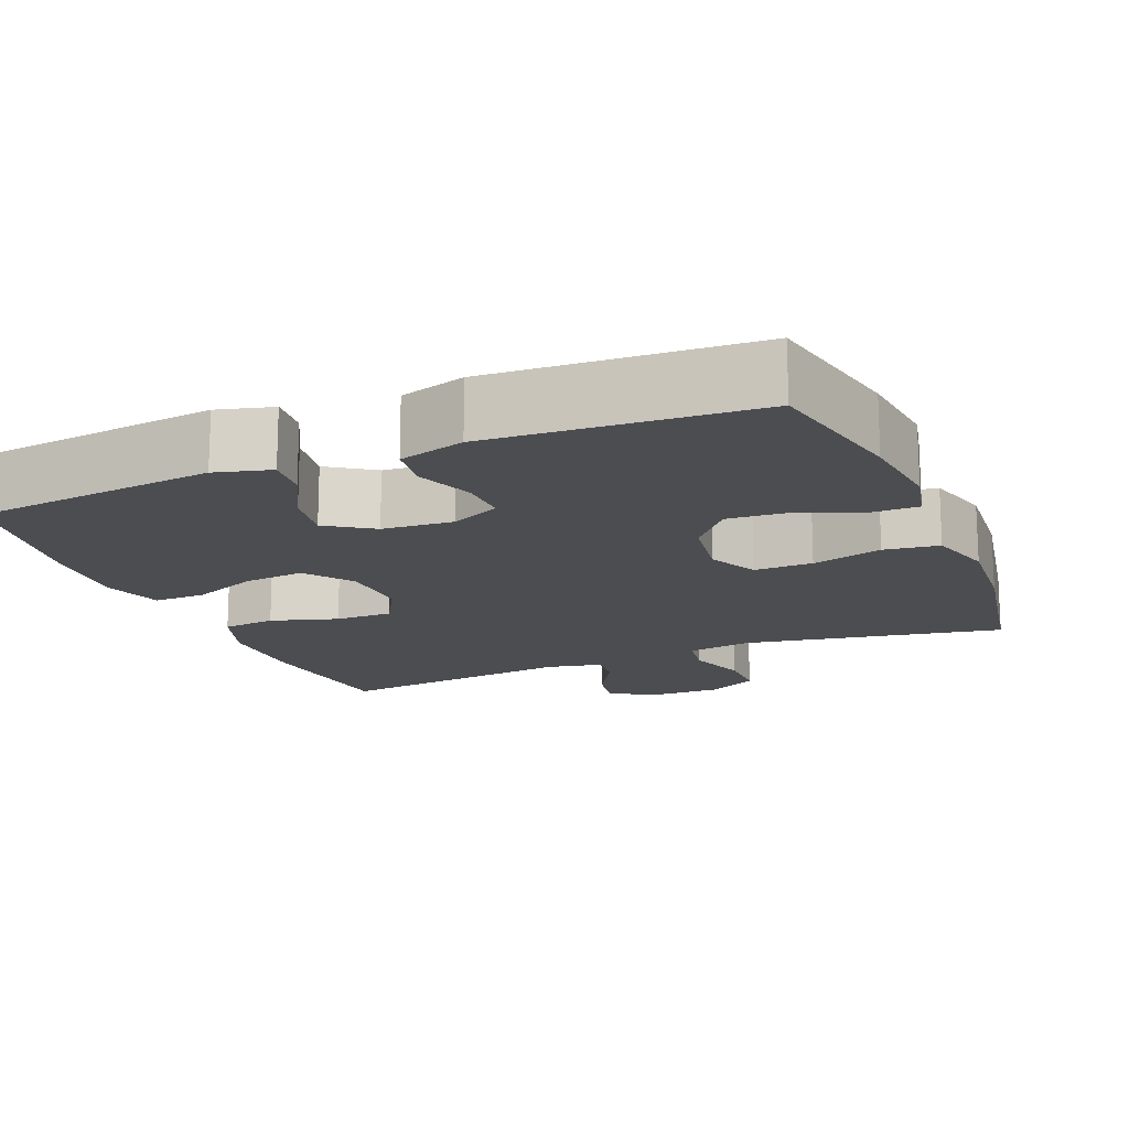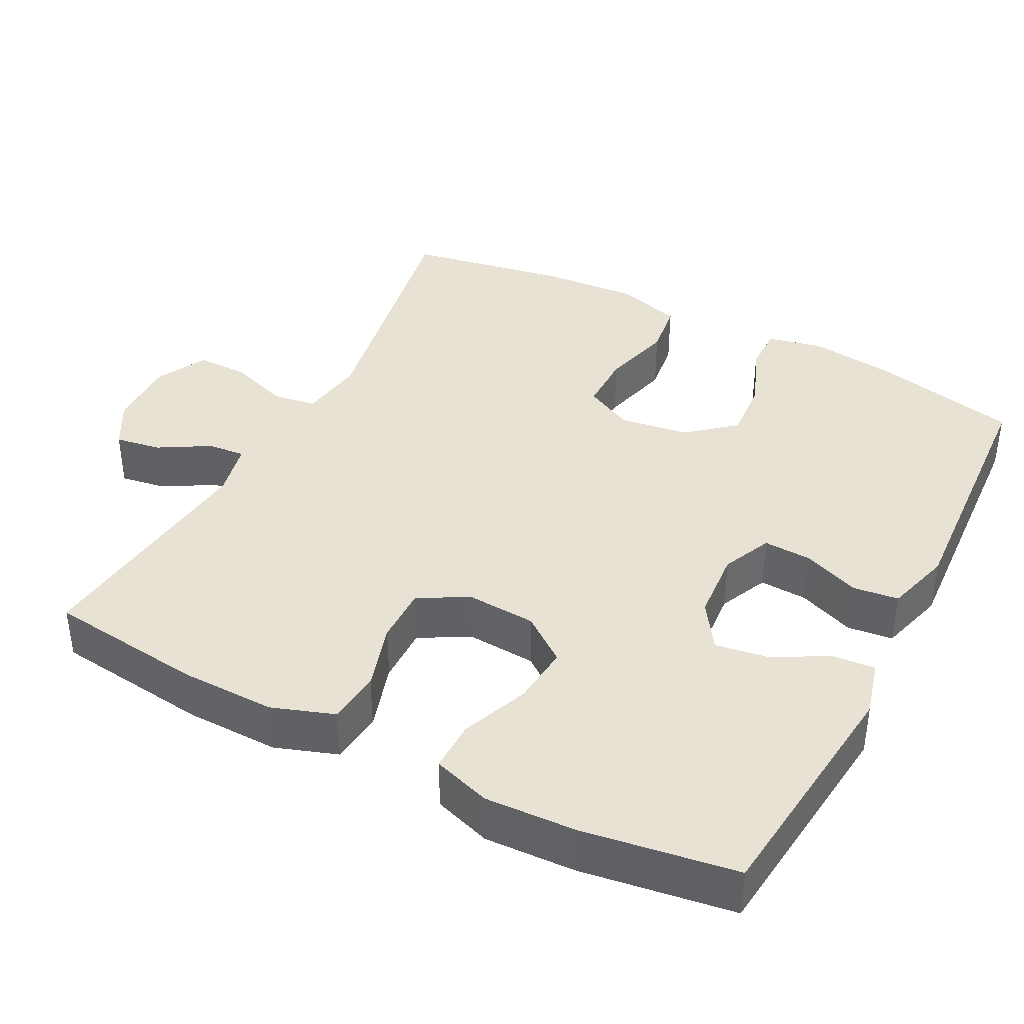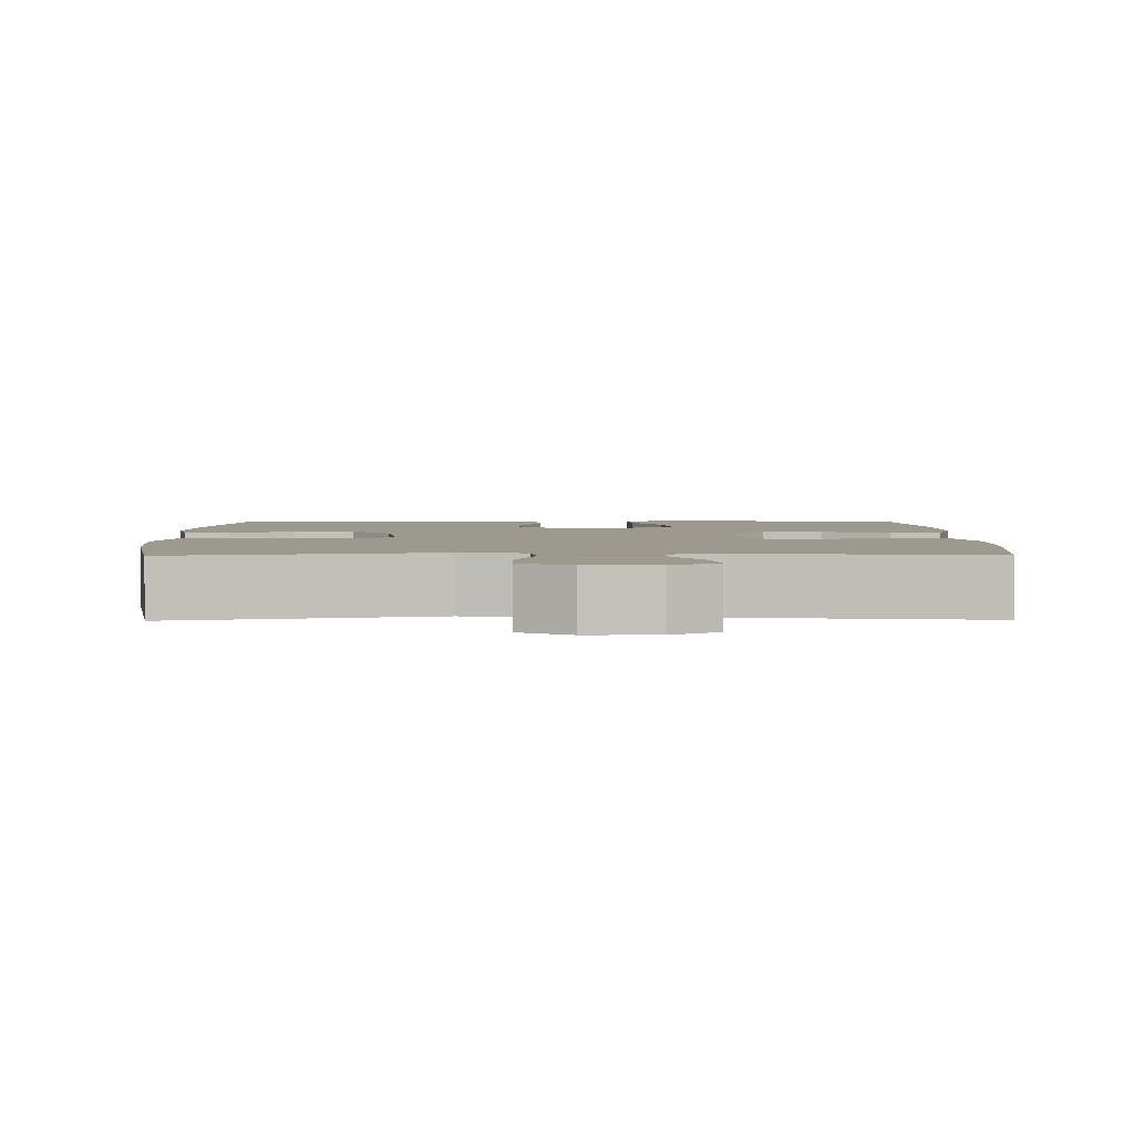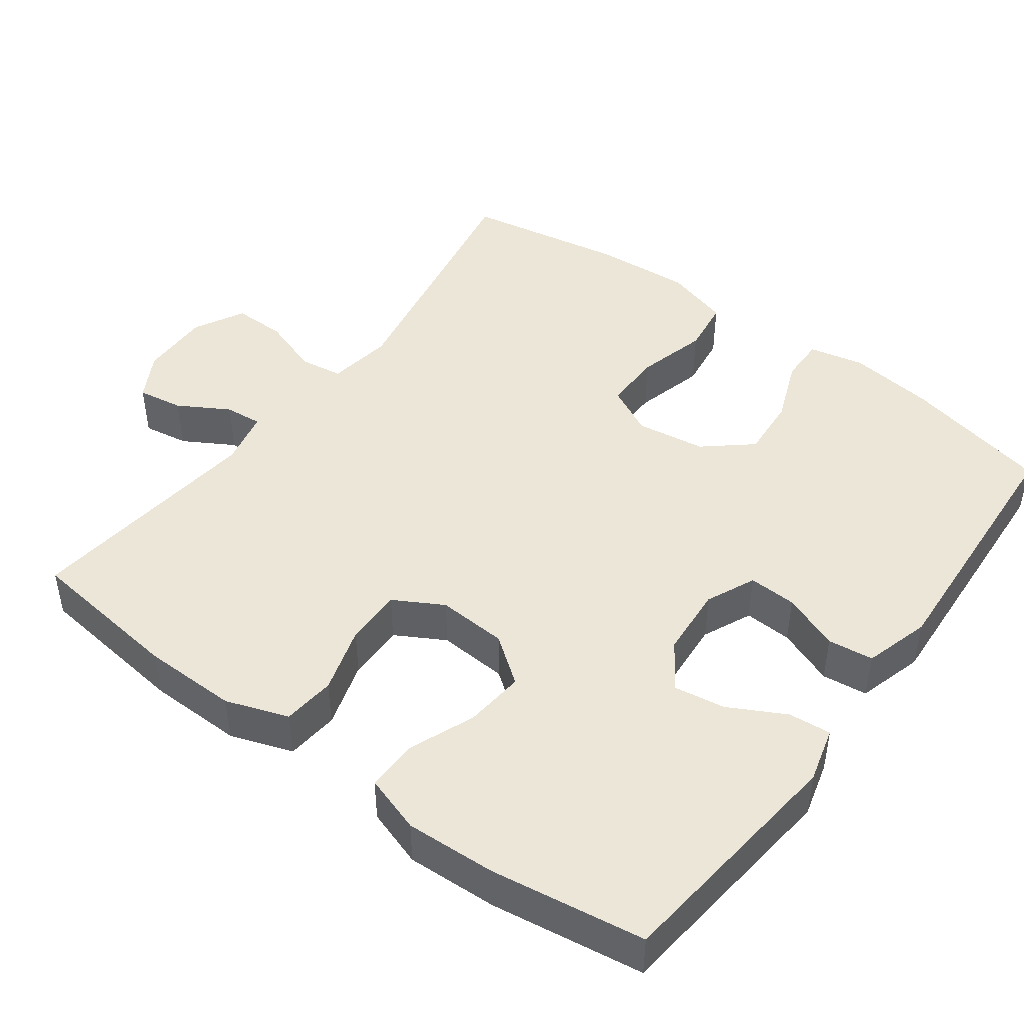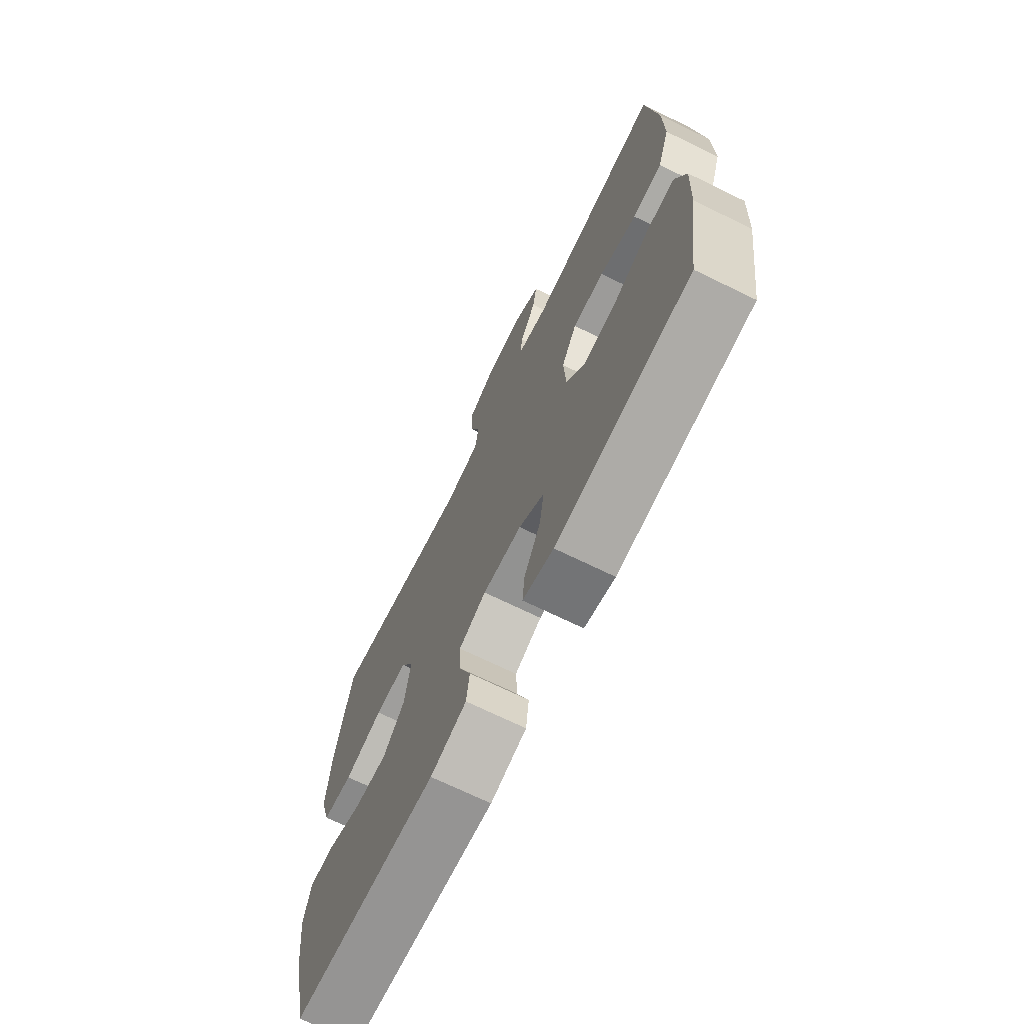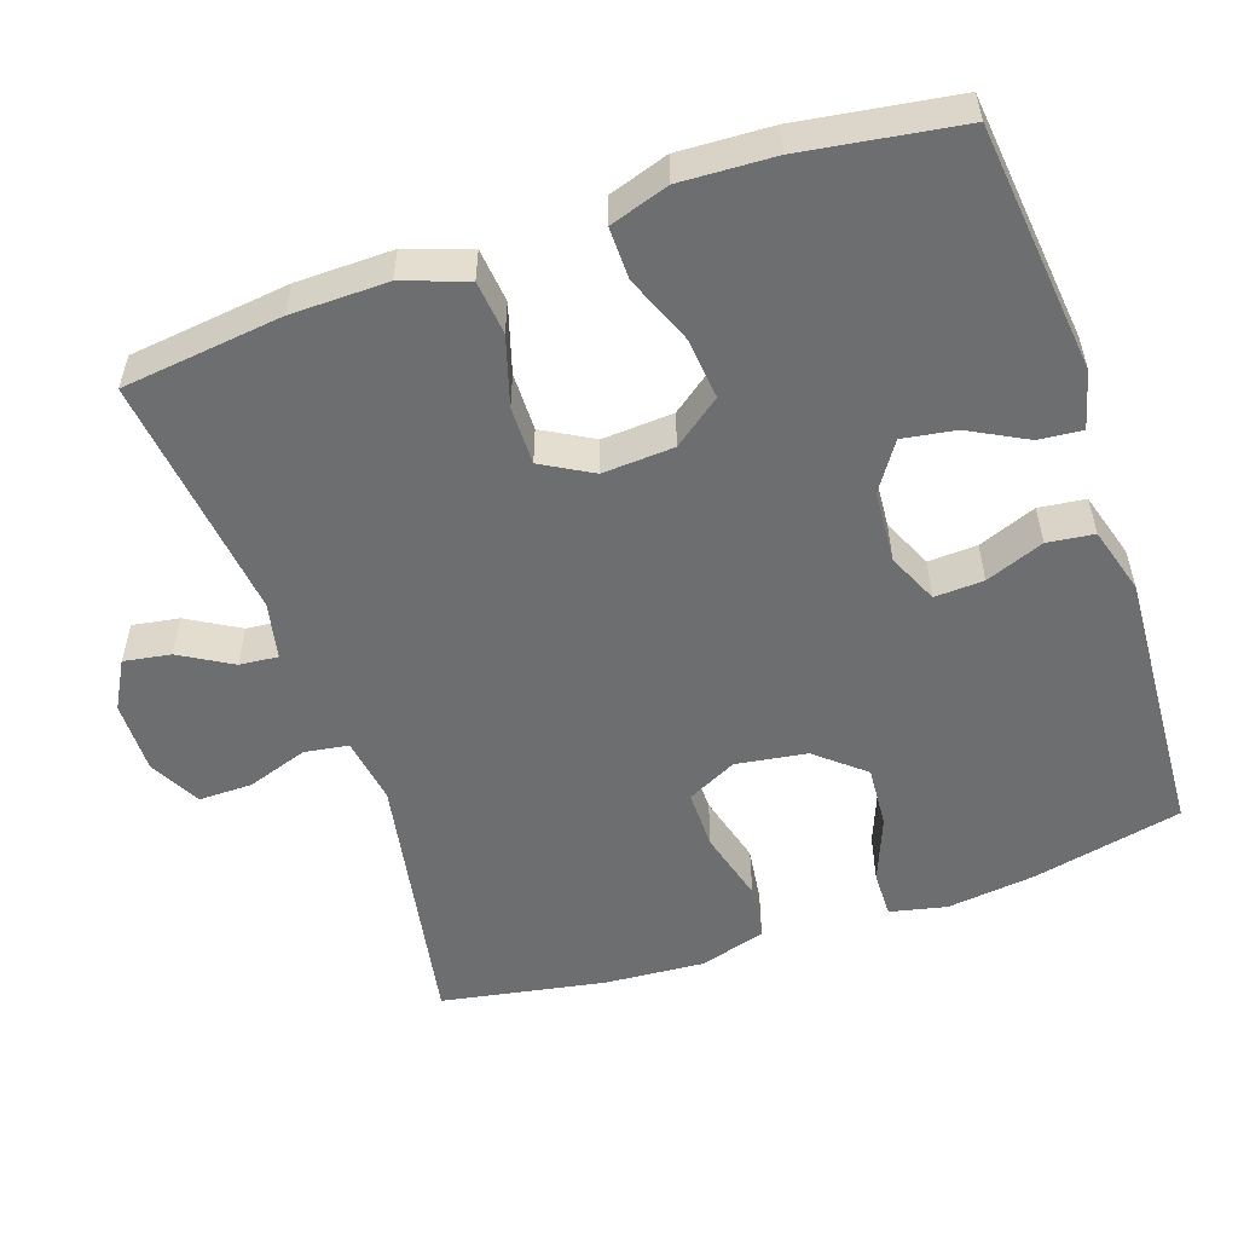
<metadata>
{"format":"obj","ext":"obj","renderer":"f3d","projection":"perspective","resolution":1024,"background":"white","views":[{"elev":-16.1,"azim":-157.6,"up":"+Y"},{"elev":39.9,"azim":117.5,"up":"+Y"},{"elev":3.3,"azim":-0.8,"up":"+Y"},{"elev":46.1,"azim":126.6,"up":"+Y"},{"elev":-70.5,"azim":64.0,"up":"+Z"},{"elev":-54.3,"azim":109.0,"up":"+Y"}]}
</metadata>
<code>
o path156
v 0.1753 0.0375 0.4417
v 0.0997 0.0375 0.4581
v 0.1047 0.0375 0.5094
v 0.145 0.0375 0.5783
v 0.1554 0.0375 0.6408
v 0.09201 0.0375 0.6762
v -0.004811 0.0375 0.6776
v -0.07341 0.0375 0.6412
v -0.07296 0.0375 0.5696
v -0.04573 0.0375 0.4884
v -0.0548 0.0375 0.4295
v -0.1435 0.0375 0.4155
v -0.4975 0.0375 0.48
v -0.5375 0.0375 0.2606
v -0.5472 0.0375 0.1282
v -0.5215 0.0375 0.03944
v -0.4468 0.0375 0.02922
v -0.3507 0.0375 0.05523
v -0.271 0.0375 0.05573
v -0.238 0.0375 -0.01085
v -0.2522 0.0375 -0.1056
v -0.3062 0.0375 -0.1693
v -0.3892 0.0375 -0.1631
v -0.4761 0.0375 -0.1286
v -0.5382 0.0375 -0.1275
v -0.5552 0.0375 -0.2028
v -0.5409 0.0375 -0.3216
v -0.4975 0.0375 -0.5219
v -0.1368 0.0375 -0.544
v -0.04714 0.0375 -0.5179
v -0.03942 0.0375 -0.4557
v -0.06929 0.0375 -0.3777
v -0.07224 0.0375 -0.312
v -0.004905 0.0375 -0.2816
v 0.09148 0.0375 -0.2889
v 0.1546 0.0375 -0.3313
v 0.1433 0.0375 -0.4021
v 0.1021 0.0375 -0.4795
v 0.09661 0.0375 -0.5377
v 0.1726 0.0375 -0.558
v 0.5042 0.0375 -0.5219
v 0.5363 0.0375 -0.3118
v 0.5424 0.0375 -0.1871
v 0.5169 0.0375 -0.1081
v 0.4474 0.0375 -0.109
v 0.3562 0.0375 -0.1456
v 0.2739 0.0375 -0.1539
v 0.2266 0.0375 -0.09046
v 0.221 0.0375 0.005043
v 0.259 0.0375 0.0723
v 0.3371 0.0375 0.07135
v 0.4285 0.0375 0.04371
v 0.501 0.0375 0.05129
v 0.531 0.0375 0.1367
v 0.5295 0.0375 0.2656
v 0.5042 0.0375 0.48
v 0.1753 -0.0375 0.4417
v 0.0997 -0.0375 0.4581
v 0.1047 -0.0375 0.5094
v 0.145 -0.0375 0.5783
v 0.1554 -0.0375 0.6408
v 0.09201 -0.0375 0.6762
v -0.004811 -0.0375 0.6776
v -0.07341 -0.0375 0.6412
v -0.07296 -0.0375 0.5696
v -0.04573 -0.0375 0.4884
v -0.0548 -0.0375 0.4295
v -0.1435 -0.0375 0.4155
v -0.4975 -0.0375 0.48
v -0.5375 -0.0375 0.2606
v -0.5472 -0.0375 0.1282
v -0.5215 -0.0375 0.03944
v -0.4468 -0.0375 0.02922
v -0.3507 -0.0375 0.05523
v -0.271 -0.0375 0.05573
v -0.238 -0.0375 -0.01085
v -0.2522 -0.0375 -0.1056
v -0.3062 -0.0375 -0.1693
v -0.3892 -0.0375 -0.1631
v -0.4761 -0.0375 -0.1286
v -0.5382 -0.0375 -0.1275
v -0.5552 -0.0375 -0.2028
v -0.5409 -0.0375 -0.3216
v -0.4975 -0.0375 -0.5219
v -0.1368 -0.0375 -0.544
v -0.04714 -0.0375 -0.5179
v -0.03942 -0.0375 -0.4557
v -0.06929 -0.0375 -0.3777
v -0.07224 -0.0375 -0.312
v -0.004905 -0.0375 -0.2816
v 0.09148 -0.0375 -0.2889
v 0.1546 -0.0375 -0.3313
v 0.1433 -0.0375 -0.4021
v 0.1021 -0.0375 -0.4795
v 0.09661 -0.0375 -0.5377
v 0.1726 -0.0375 -0.558
v 0.5042 -0.0375 -0.5219
v 0.5363 -0.0375 -0.3118
v 0.5424 -0.0375 -0.1871
v 0.5169 -0.0375 -0.1081
v 0.4474 -0.0375 -0.109
v 0.3562 -0.0375 -0.1456
v 0.2739 -0.0375 -0.1539
v 0.2266 -0.0375 -0.09046
v 0.221 -0.0375 0.005043
v 0.259 -0.0375 0.0723
v 0.3371 -0.0375 0.07135
v 0.4285 -0.0375 0.04371
v 0.501 -0.0375 0.05129
v 0.531 -0.0375 0.1367
v 0.5295 -0.0375 0.2656
v 0.5042 -0.0375 0.48
v 0.5363 0.0375 -0.3118
v 0.5424 0.0375 -0.1871
v 0.5169 0.0375 -0.1081
v 0.5169 0.0375 -0.1081
v 0.501 0.0375 0.05129
v 0.501 0.0375 0.05129
v 0.531 0.0375 0.1367
v 0.5295 0.0375 0.2656
v 0.5042 0.0375 -0.5219
v 0.5042 0.0375 -0.5219
v 0.4474 0.0375 -0.109
v 0.5042 0.0375 0.48
v 0.5042 0.0375 0.48
v 0.4285 0.0375 0.04371
v 0.3562 0.0375 -0.1456
v 0.3371 0.0375 0.07135
v 0.2739 0.0375 -0.1539
v 0.259 0.0375 0.0723
v 0.259 0.0375 0.0723
v 0.1753 0.0375 0.4417
v 0.1726 0.0375 -0.558
v 0.2266 0.0375 -0.09046
v 0.221 0.0375 0.005043
v 0.0997 0.0375 0.4581
v 0.0997 0.0375 0.4581
v 0.09661 0.0375 -0.5377
v 0.09661 0.0375 -0.5377
v 0.1546 0.0375 -0.3313
v 0.1546 0.0375 -0.3313
v 0.1433 0.0375 -0.4021
v 0.145 0.0375 0.5783
v 0.1554 0.0375 0.6408
v 0.1554 0.0375 0.6408
v 0.09201 0.0375 0.6762
v 0.09148 0.0375 -0.2889
v 0.1047 0.0375 0.5094
v 0.1021 0.0375 -0.4795
v -0.004811 0.0375 0.6776
v -0.004905 0.0375 -0.2816
v -0.07341 0.0375 0.6412
v -0.07341 0.0375 0.6412
v -0.07224 0.0375 -0.312
v -0.07224 0.0375 -0.312
v -0.04714 0.0375 -0.5179
v -0.04714 0.0375 -0.5179
v -0.03942 0.0375 -0.4557
v -0.06929 0.0375 -0.3777
v -0.04573 0.0375 0.4884
v -0.0548 0.0375 0.4295
v -0.0548 0.0375 0.4295
v -0.07296 0.0375 0.5696
v -0.1368 0.0375 -0.544
v -0.1435 0.0375 0.4155
v -0.238 0.0375 -0.01085
v -0.2522 0.0375 -0.1056
v -0.271 0.0375 0.05573
v -0.271 0.0375 0.05573
v -0.3062 0.0375 -0.1693
v -0.3507 0.0375 0.05523
v -0.3892 0.0375 -0.1631
v -0.4468 0.0375 0.02922
v -0.4761 0.0375 -0.1286
v -0.4975 0.0375 -0.5219
v -0.4975 0.0375 -0.5219
v -0.5215 0.0375 0.03944
v -0.5215 0.0375 0.03944
v -0.4975 0.0375 0.48
v -0.4975 0.0375 0.48
v -0.5382 0.0375 -0.1275
v -0.5382 0.0375 -0.1275
v -0.5375 0.0375 0.2606
v -0.5409 0.0375 -0.3216
v -0.5472 0.0375 0.1282
v -0.5552 0.0375 -0.2028
v 0.5363 -0.0375 -0.3118
v 0.5424 -0.0375 -0.1871
v 0.5169 -0.0375 -0.1081
v 0.5169 -0.0375 -0.1081
v 0.501 -0.0375 0.05129
v 0.501 -0.0375 0.05129
v 0.531 -0.0375 0.1367
v 0.5295 -0.0375 0.2656
v 0.5042 -0.0375 -0.5219
v 0.5042 -0.0375 -0.5219
v 0.4474 -0.0375 -0.109
v 0.5042 -0.0375 0.48
v 0.5042 -0.0375 0.48
v 0.4285 -0.0375 0.04371
v 0.3562 -0.0375 -0.1456
v 0.3371 -0.0375 0.07135
v 0.2739 -0.0375 -0.1539
v 0.259 -0.0375 0.0723
v 0.259 -0.0375 0.0723
v 0.1753 -0.0375 0.4417
v 0.1726 -0.0375 -0.558
v 0.2266 -0.0375 -0.09046
v 0.221 -0.0375 0.005043
v 0.0997 -0.0375 0.4581
v 0.0997 -0.0375 0.4581
v 0.09661 -0.0375 -0.5377
v 0.09661 -0.0375 -0.5377
v 0.1546 -0.0375 -0.3313
v 0.1546 -0.0375 -0.3313
v 0.1433 -0.0375 -0.4021
v 0.145 -0.0375 0.5783
v 0.1554 -0.0375 0.6408
v 0.1554 -0.0375 0.6408
v 0.09201 -0.0375 0.6762
v 0.09148 -0.0375 -0.2889
v 0.1047 -0.0375 0.5094
v 0.1021 -0.0375 -0.4795
v -0.004811 -0.0375 0.6776
v -0.004905 -0.0375 -0.2816
v -0.07341 -0.0375 0.6412
v -0.07341 -0.0375 0.6412
v -0.07224 -0.0375 -0.312
v -0.07224 -0.0375 -0.312
v -0.04714 -0.0375 -0.5179
v -0.04714 -0.0375 -0.5179
v -0.03942 -0.0375 -0.4557
v -0.06929 -0.0375 -0.3777
v -0.04573 -0.0375 0.4884
v -0.0548 -0.0375 0.4295
v -0.0548 -0.0375 0.4295
v -0.07296 -0.0375 0.5696
v -0.1368 -0.0375 -0.544
v -0.1435 -0.0375 0.4155
v -0.238 -0.0375 -0.01085
v -0.2522 -0.0375 -0.1056
v -0.271 -0.0375 0.05573
v -0.271 -0.0375 0.05573
v -0.3062 -0.0375 -0.1693
v -0.3507 -0.0375 0.05523
v -0.3892 -0.0375 -0.1631
v -0.4468 -0.0375 0.02922
v -0.4761 -0.0375 -0.1286
v -0.4975 -0.0375 -0.5219
v -0.4975 -0.0375 -0.5219
v -0.5215 -0.0375 0.03944
v -0.5215 -0.0375 0.03944
v -0.4975 -0.0375 0.48
v -0.4975 -0.0375 0.48
v -0.5382 -0.0375 -0.1275
v -0.5382 -0.0375 -0.1275
v -0.5375 -0.0375 0.2606
v -0.5409 -0.0375 -0.3216
v -0.5472 -0.0375 0.1282
v -0.5552 -0.0375 -0.2028
f 240 225 209
f 235 242 209
f 242 240 209
f 187 214 195
f 195 216 207
f 257 245 239
f 234 222 237
f 201 188 197
f 232 238 230
f 249 244 258
f 201 187 188
f 202 200 193
f 235 209 204
f 204 202 206
f 246 258 244
f 214 216 195
f 258 246 260
f 244 228 241
f 239 242 235
f 203 221 214
f 220 222 217
f 235 204 210
f 210 222 234
f 220 217 218
f 247 259 251
f 235 210 234
f 206 194 198
f 201 214 187
f 244 233 228
f 193 200 191
f 244 238 233
f 237 222 224
f 233 238 232
f 197 188 189
f 241 225 240
f 241 228 225
f 225 221 208
f 216 223 207
f 206 202 194
f 255 260 248
f 259 245 257
f 245 242 239
f 194 202 193
f 207 223 212
f 203 214 201
f 248 260 246
f 222 220 224
f 238 244 249
f 208 221 203
f 209 225 208
f 257 239 253
f 245 259 247
f 210 204 206
f 237 224 226
f 42 43 99 98
f 43 116 190 99
f 118 54 110 192
f 54 55 111 110
f 122 42 98 196
f 44 45 101 100
f 55 125 199 111
f 52 53 109 108
f 45 46 102 101
f 51 52 108 107
f 46 47 103 102
f 131 51 107 205
f 56 1 57 112
f 40 41 97 96
f 47 48 104 103
f 49 50 106 105
f 48 49 105 104
f 1 137 211 57
f 139 40 96 213
f 141 37 93 215
f 4 145 219 60
f 5 6 62 61
f 35 36 92 91
f 3 4 60 59
f 38 39 95 94
f 37 38 94 93
f 2 3 59 58
f 6 7 63 62
f 34 35 91 90
f 7 153 227 63
f 155 34 90 229
f 157 31 87 231
f 31 32 88 87
f 10 162 236 66
f 9 10 66 65
f 8 9 65 64
f 29 30 86 85
f 11 12 68 67
f 32 33 89 88
f 20 21 77 76
f 169 20 76 243
f 21 22 78 77
f 18 19 75 74
f 22 23 79 78
f 17 18 74 73
f 23 24 80 79
f 176 29 85 250
f 178 17 73 252
f 12 180 254 68
f 24 182 256 80
f 13 14 70 69
f 27 28 84 83
f 15 16 72 71
f 14 15 71 70
f 26 27 83 82
f 25 26 82 81
f 166 135 151
f 161 135 168
f 168 135 166
f 113 121 140
f 121 133 142
f 183 165 171
f 160 163 148
f 127 123 114
f 158 156 164
f 175 184 170
f 127 114 113
f 128 119 126
f 161 130 135
f 130 132 128
f 172 170 184
f 140 121 142
f 184 186 172
f 170 167 154
f 165 161 168
f 129 140 147
f 146 143 148
f 161 136 130
f 136 160 148
f 146 144 143
f 173 177 185
f 161 160 136
f 132 124 120
f 127 113 140
f 170 154 159
f 119 117 126
f 170 159 164
f 163 150 148
f 159 158 164
f 123 115 114
f 167 166 151
f 167 151 154
f 151 134 147
f 142 133 149
f 132 120 128
f 181 174 186
f 185 183 171
f 171 165 168
f 120 119 128
f 133 138 149
f 129 127 140
f 174 172 186
f 148 150 146
f 164 175 170
f 134 129 147
f 135 134 151
f 183 179 165
f 171 173 185
f 136 132 130
f 163 152 150

</code>
